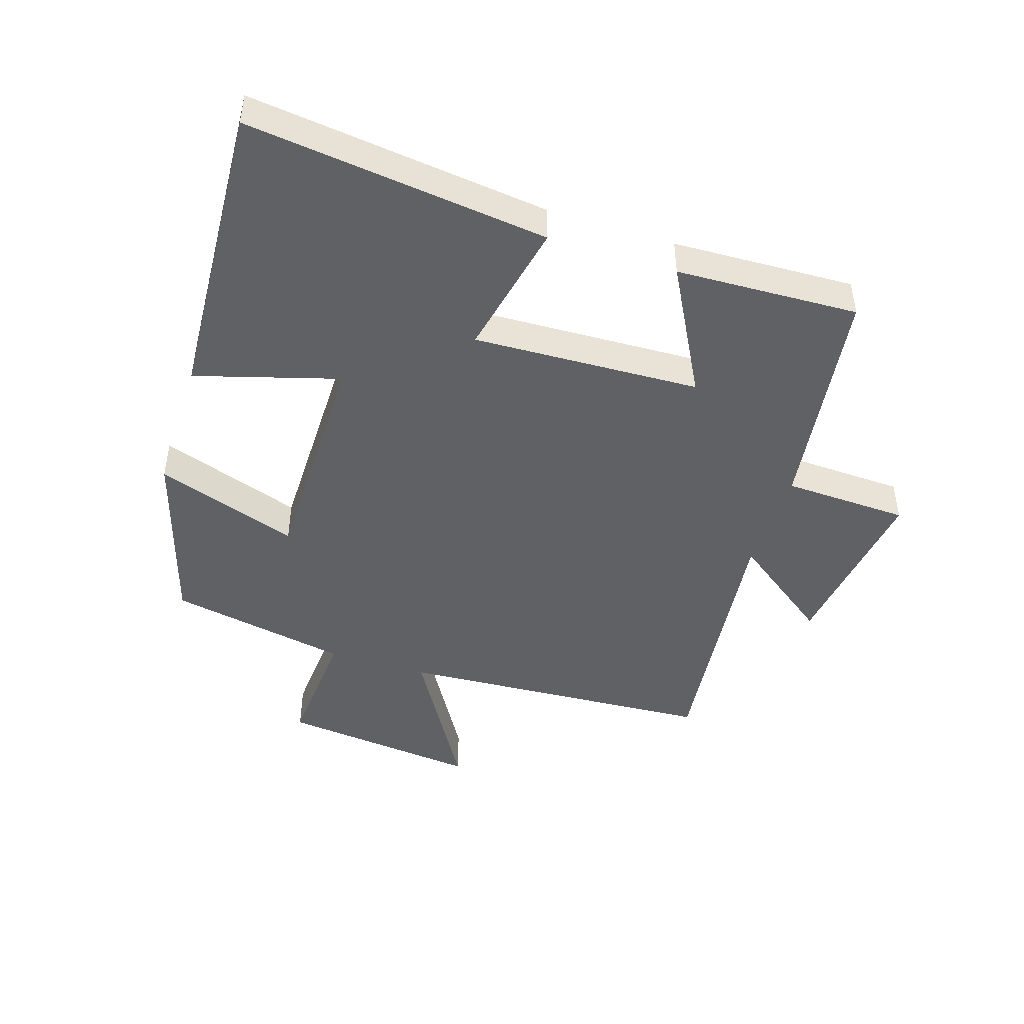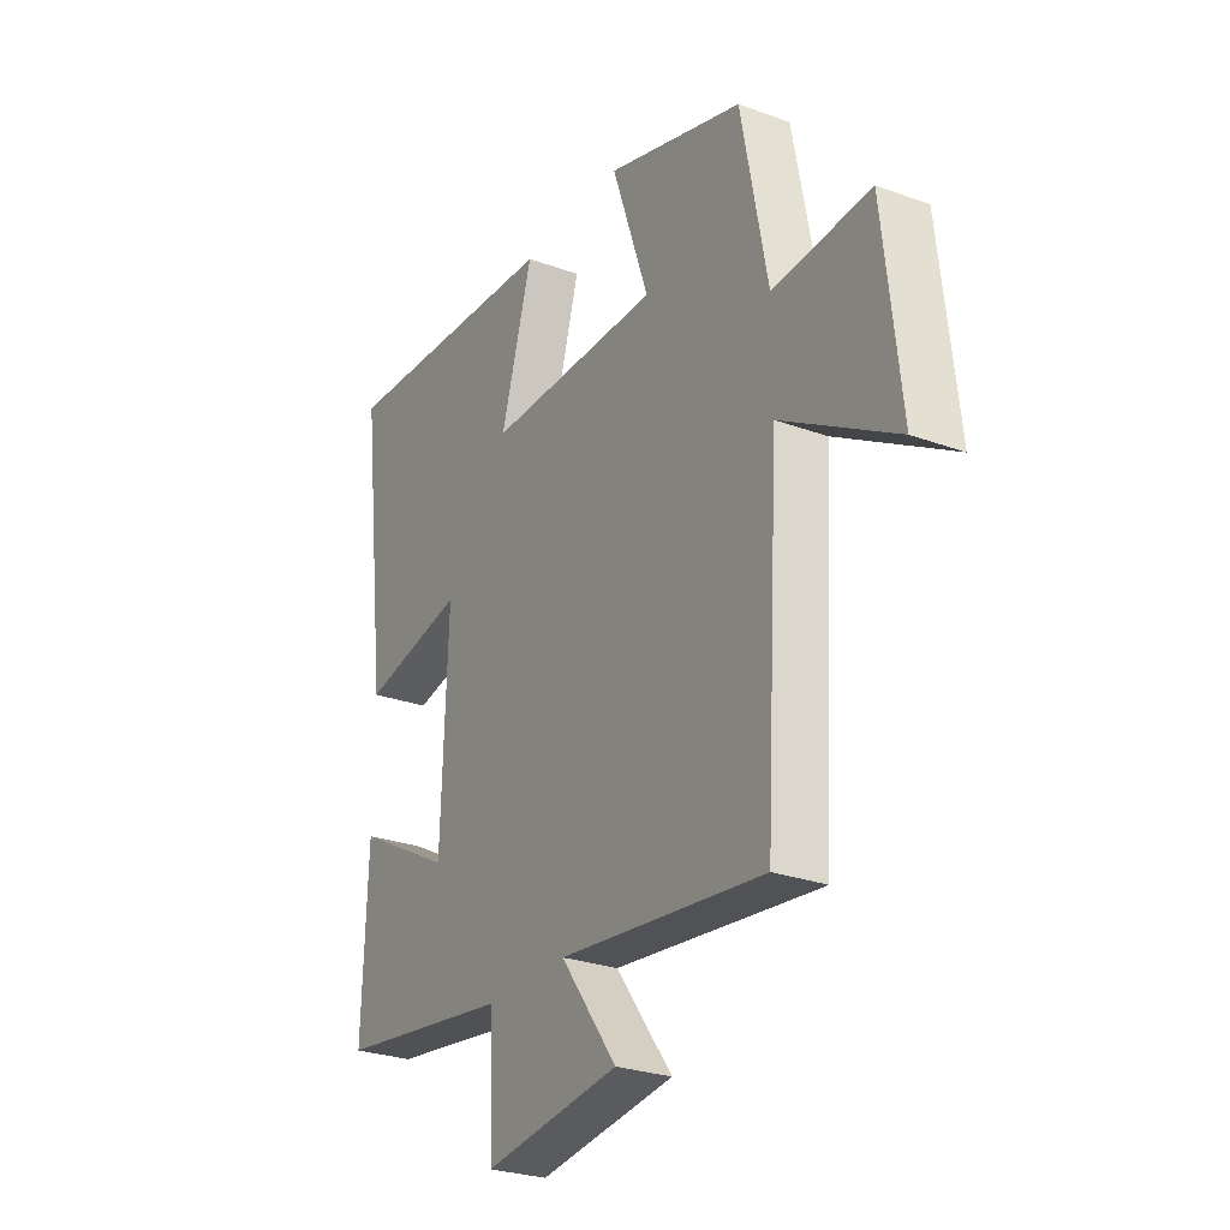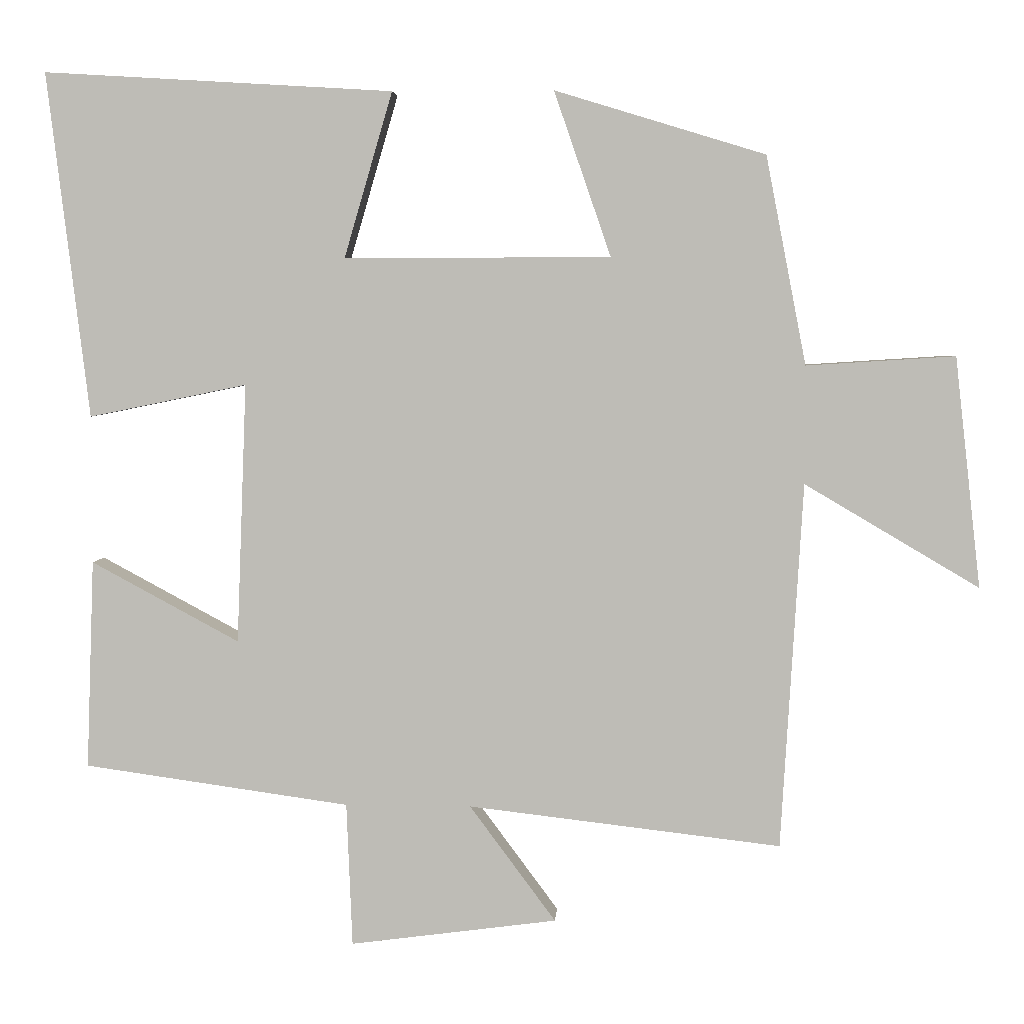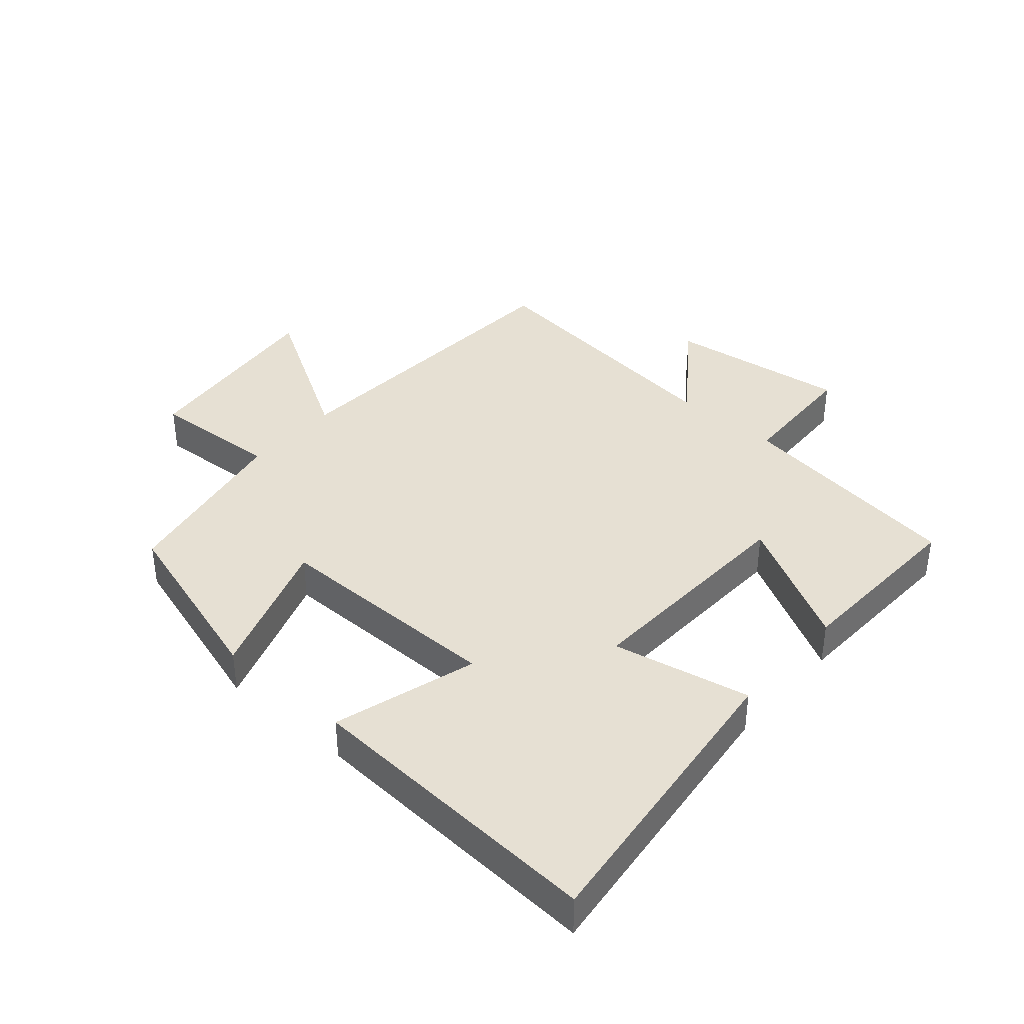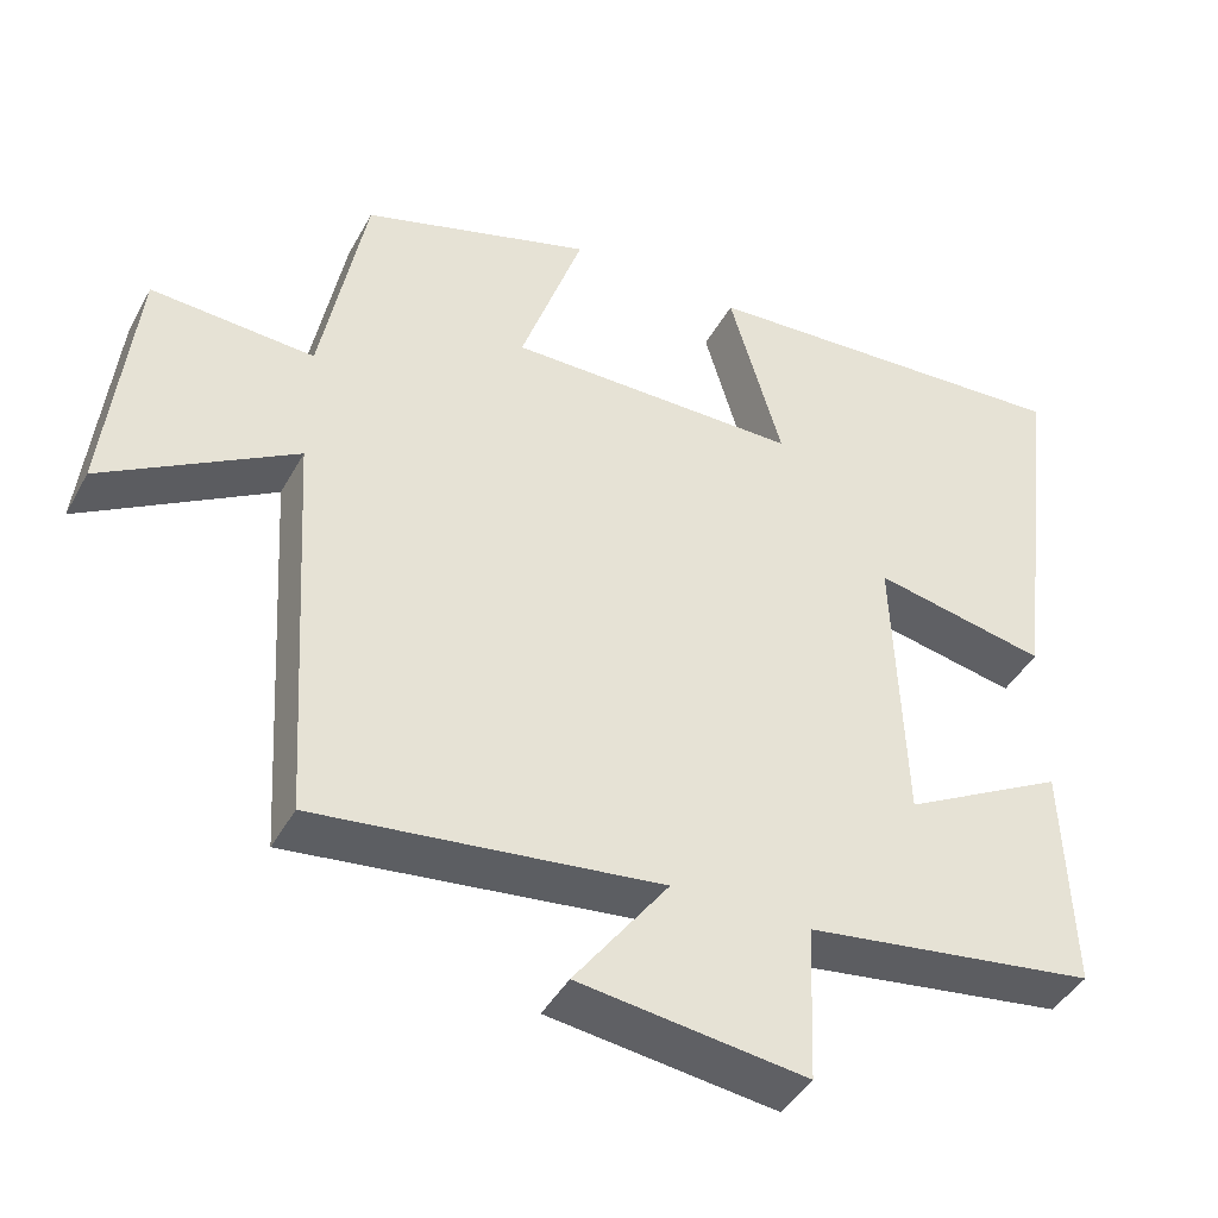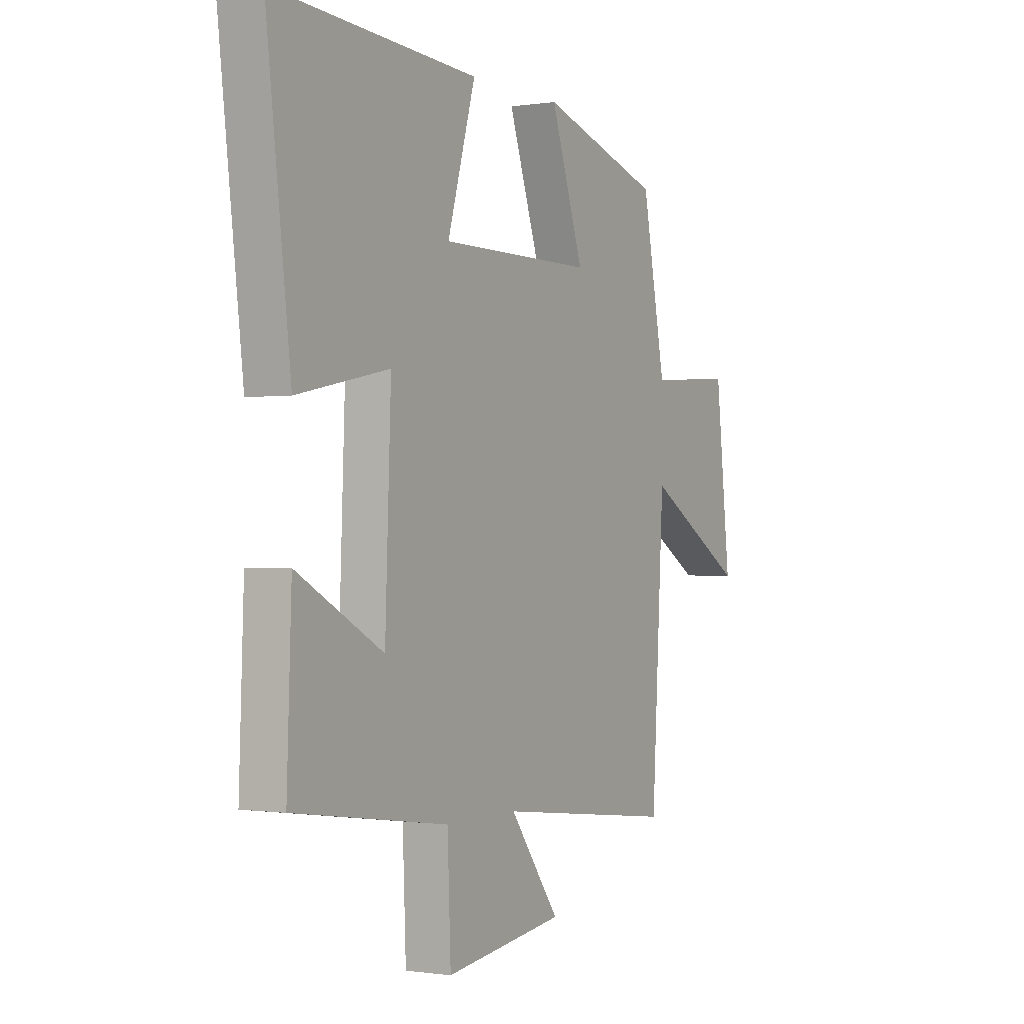
<metadata>
{"format":"obj","ext":"obj","renderer":"f3d","projection":"perspective","resolution":1024,"background":"white","views":[{"elev":-45.7,"azim":72.2,"up":"+Y"},{"elev":-27.1,"azim":-119.4,"up":"+Z"},{"elev":4.5,"azim":-176.4,"up":"+Z"},{"elev":38.3,"azim":41.2,"up":"+Y"},{"elev":-42.6,"azim":-26.8,"up":"+Z"},{"elev":-0.5,"azim":119.7,"up":"+Z"}]}
</metadata>
<code>
v 0.558 0.07 0.529
v 0.5 0.07 0.049
v 0.28 0.07 0.094
v 0.294 0.07 -0.268
v 0.5 0.07 -0.157
v 0.511 0.07 -0.448
v 0.141 0.07 -0.5
v 0.133 0.07 -0.7
v -0.155 0.07 -0.662
v -0.035 0.07 -0.5
v -0.47 0.07 -0.551
v -0.5 0.07 -0.042
v -0.742 0.07 -0.185
v -0.706 0.07 0.135
v -0.5 0.07 0.122
v -0.444 0.07 0.411
v -0.152 0.07 0.5
v -0.231 0.07 0.271
v 0.139 0.07 0.271
v 0.072 0.07 0.5
v 0.558 0 0.529
v 0.5 0 0.049
v 0.28 0 0.094
v 0.294 0 -0.268
v 0.5 0 -0.157
v 0.511 0 -0.448
v 0.141 0 -0.5
v 0.133 0 -0.7
v -0.155 0 -0.662
v -0.035 0 -0.5
v -0.47 0 -0.551
v -0.5 0 -0.042
v -0.742 0 -0.185
v -0.706 0 0.135
v -0.5 0 0.122
v -0.444 0 0.411
v -0.152 0 0.5
v -0.231 0 0.271
v 0.139 0 0.271
v 0.072 0 0.5
f 19 20 1 2
f 18 19 2 3
f 15 16 17 18
f 15 18 3 4
f 12 13 14 15
f 10 11 12 15
f 10 15 4
f 7 8 9 10
f 6 7 10
f 4 5 6 10
f 22 21 40 39
f 23 22 39 38
f 38 37 36 35
f 24 23 38 35
f 35 34 33 32
f 35 32 31 30
f 24 35 30
f 30 29 28 27
f 30 27 26
f 30 26 25 24
f 1 21 22 2
f 2 22 23 3
f 3 23 24 4
f 4 24 25 5
f 5 25 26 6
f 6 26 27 7
f 7 27 28 8
f 8 28 29 9
f 9 29 30 10
f 10 30 31 11
f 11 31 32 12
f 12 32 33 13
f 13 33 34 14
f 14 34 35 15
f 15 35 36 16
f 16 36 37 17
f 17 37 38 18
f 18 38 39 19
f 19 39 40 20
f 20 40 21 1

</code>
